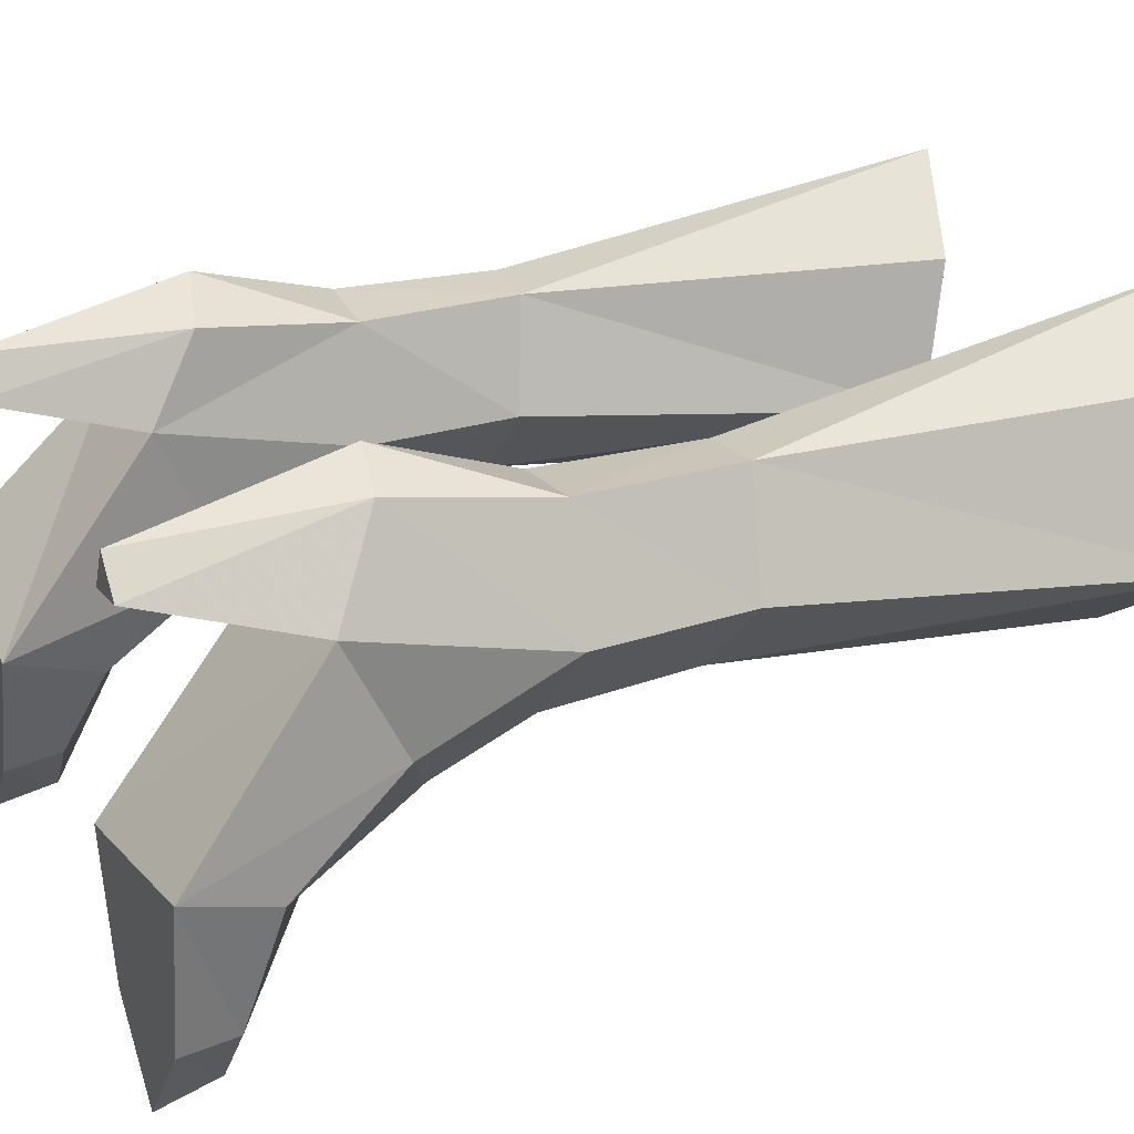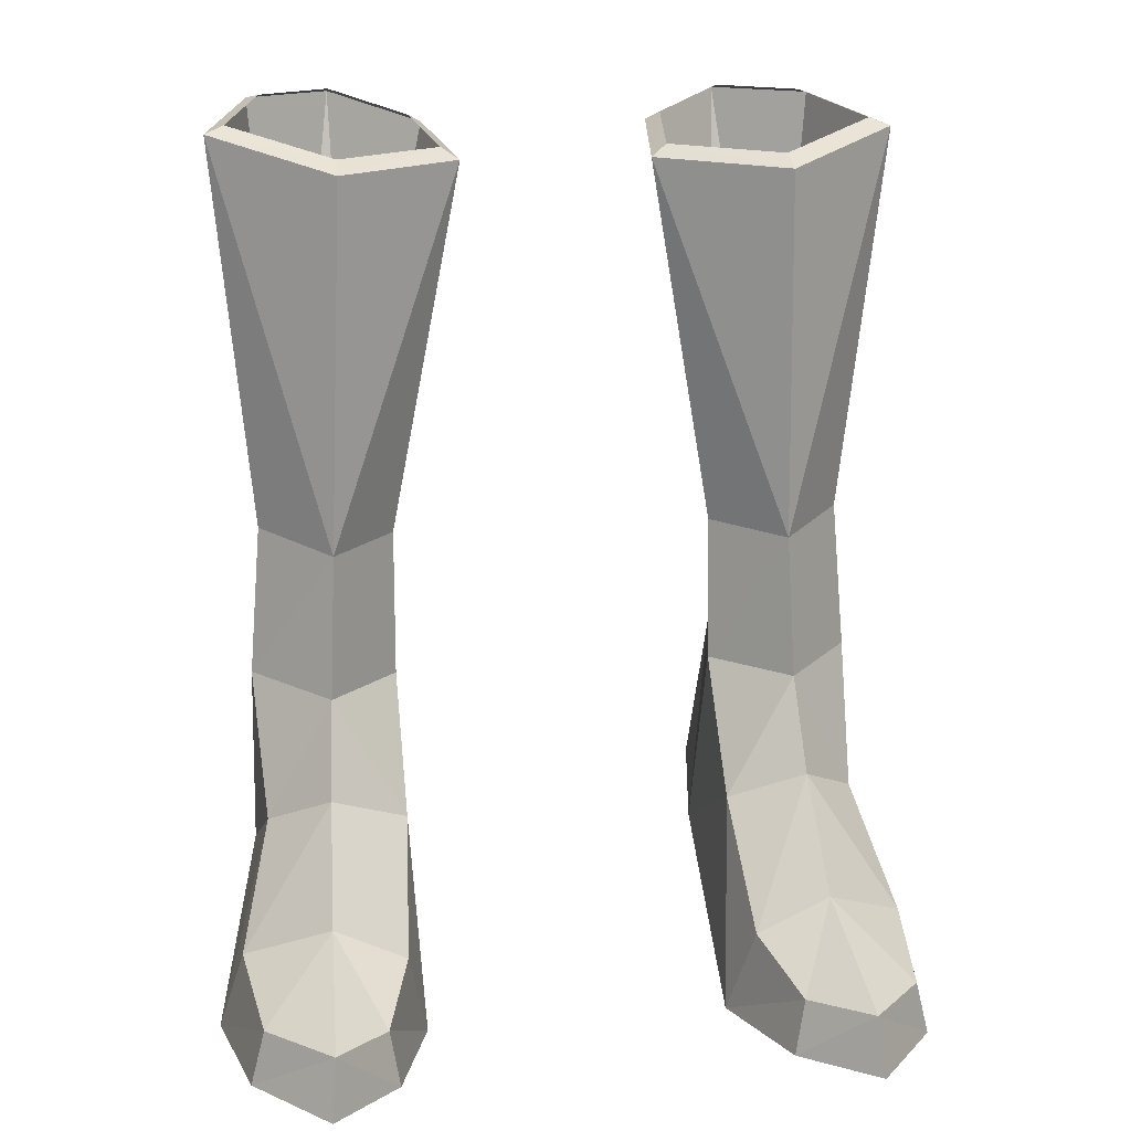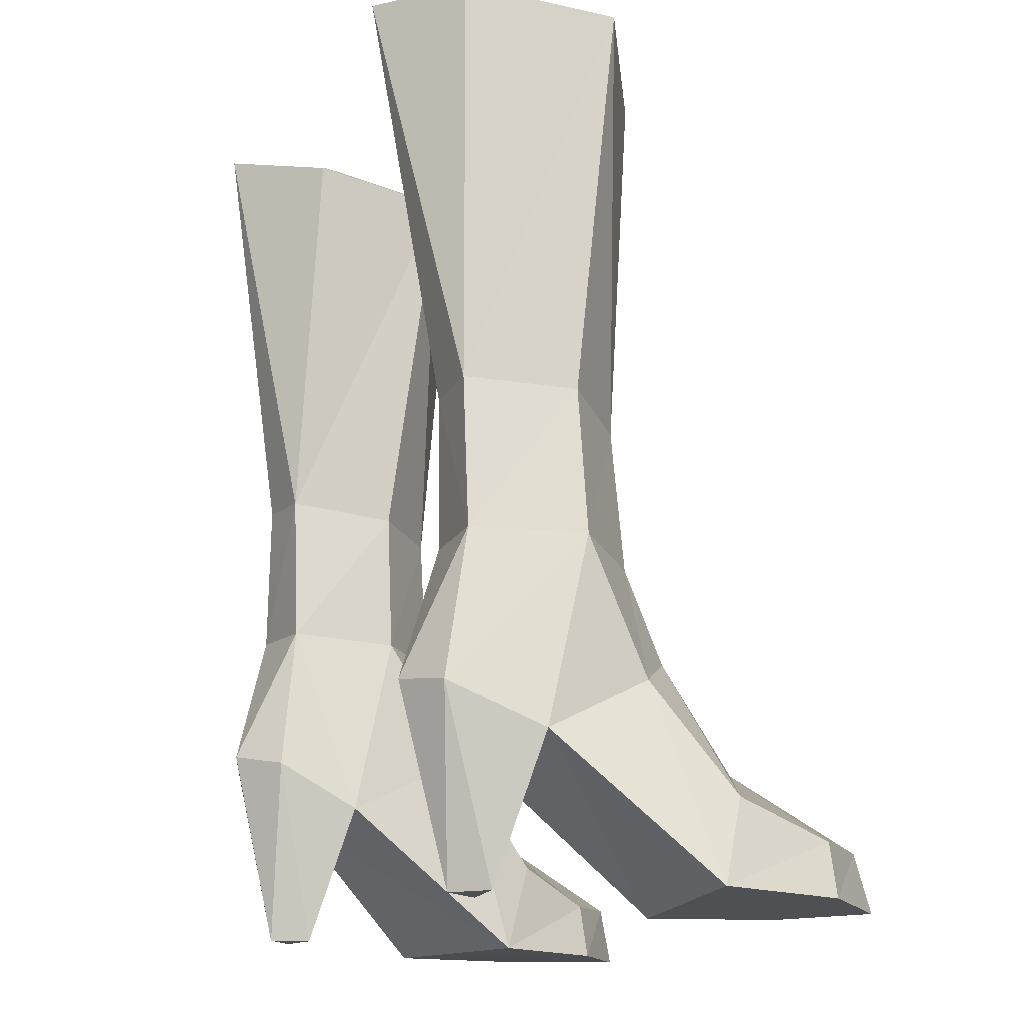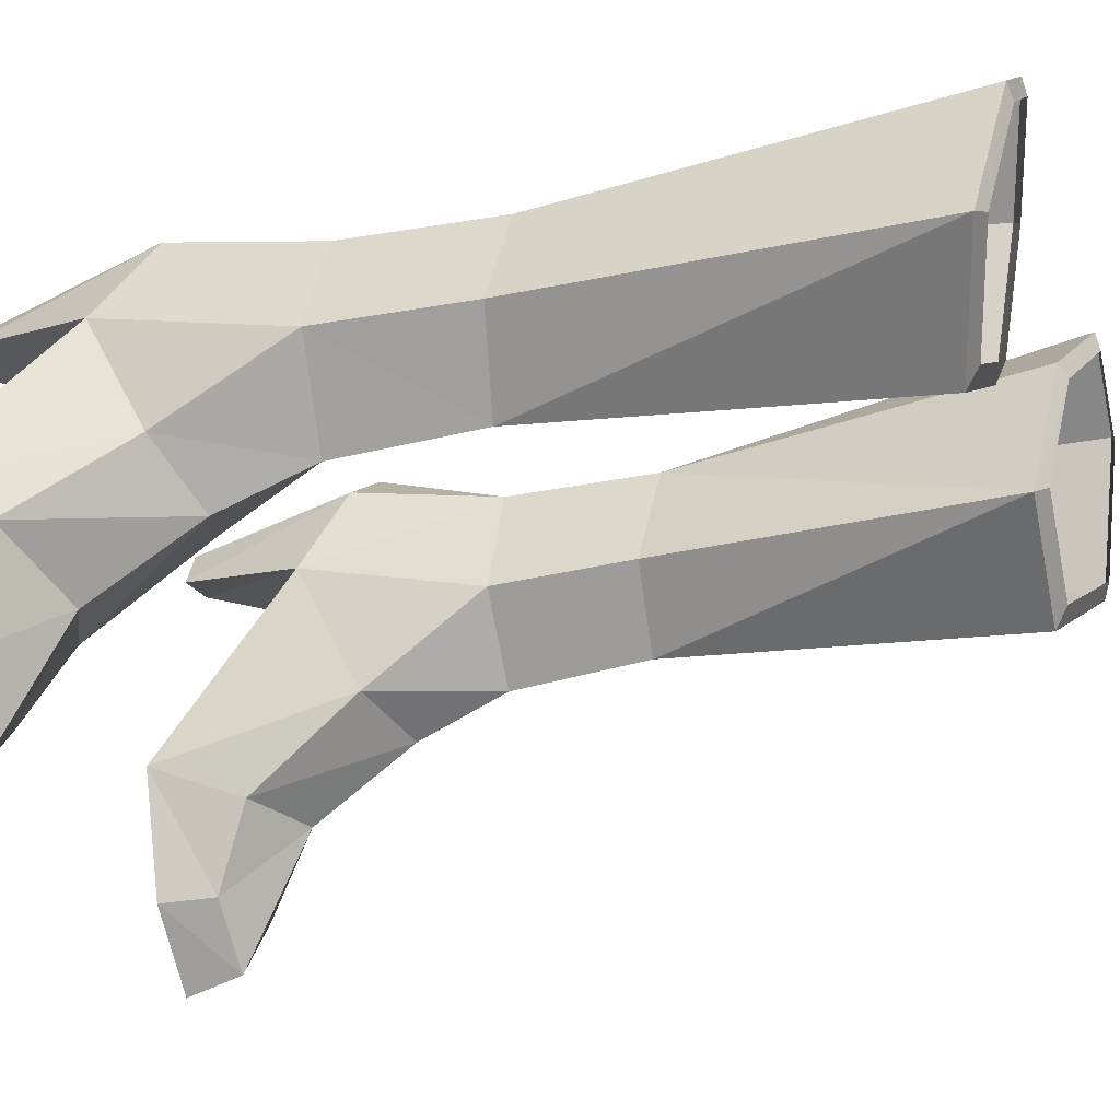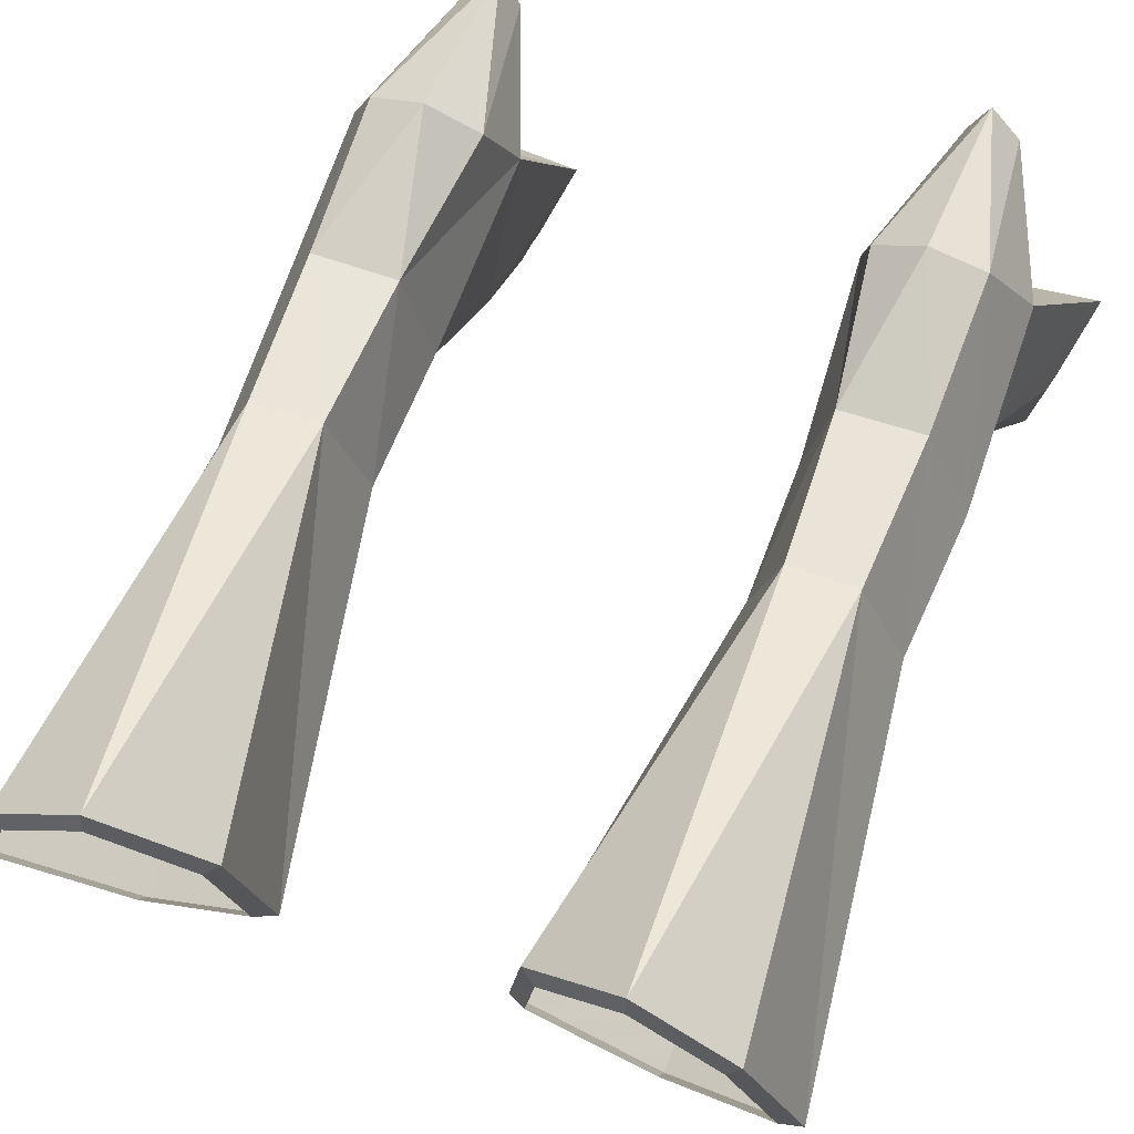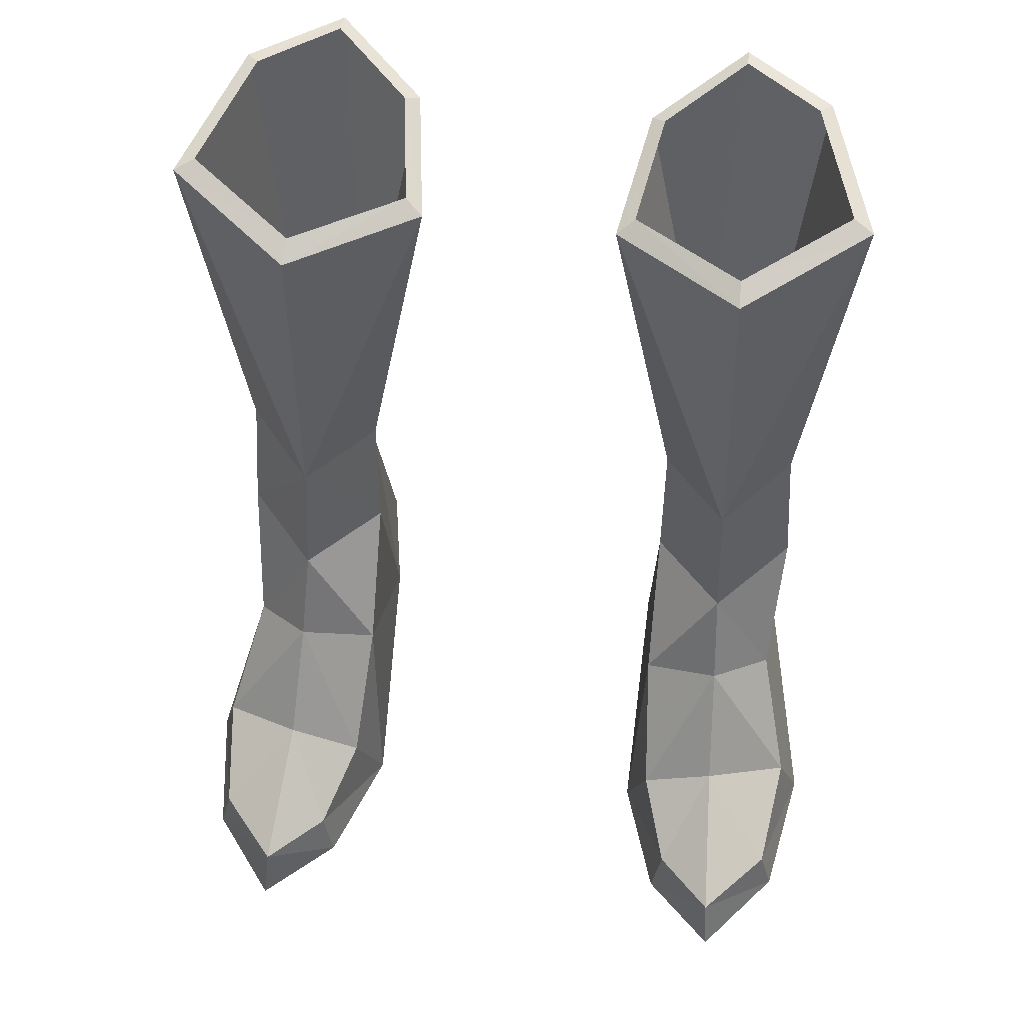
<metadata>
{"format":"obj","ext":"obj","renderer":"f3d","projection":"perspective","resolution":1024,"background":"white","views":[{"elev":23.5,"azim":-113.1,"up":"+Y"},{"elev":14.2,"azim":-10.1,"up":"+Z"},{"elev":-17.1,"azim":-116.9,"up":"+Z"},{"elev":-26.8,"azim":-72.4,"up":"+Y"},{"elev":60.0,"azim":19.7,"up":"+Y"},{"elev":53.2,"azim":7.3,"up":"+Z"}]}
</metadata>
<code>
g robber_shoe_female_45000
v 4.767 4.044 12.07
v 6.344 4.135 12.16
v 6.578 4.1 8.35
v 4.64 3.949 8.277
v 7.439 -0.2014 4.938
v 7.645 1.471 8.255
v 5.816 -0.5405 8.027
v 5.959 -1.465 5.729
v 3.774 -2.206 -0.1132
v 4.771 -5.219 -0.09529
v 5.018 -5.129 1.304
v 4.317 -3.063 2.2
v 6.134 -3.216 3.107
v 8.242 -2.133 2.212
v 6.394 -6.568 1.413
v 6.521 -6.935 -0.0396
v 8.246 -4.755 0.01533
v 7.91 -4.792 1.384
v 8.818 -1.335 0.03274
v 7.627 2.559 3.513
v 3.774 -2.206 -0.1132
v 3.83 2.42 3.4
v 7.627 2.559 3.513
v 8.818 -1.335 0.03274
v 6.254 3.287 -0.03456
v 5.086 3.154 -0.06657
v 5.537 4.07 -0.0529
v 6.691 4.731 4.613
v 6.578 4.1 8.35
v 5.392 5.301 4.814
v 4.64 3.949 8.277
v 6.578 4.1 8.35
v 3.83 2.42 3.4
v 4.035 1.343 8.088
v 4.64 3.949 8.277
v 4.204 4.445 4.54
v 4.049 -0.8722 5.03
v 6.691 4.731 4.613
v 4.204 4.445 4.54
v 4.771 -5.219 -0.09529
v 8.246 -4.755 0.01533
v 6.521 -6.935 -0.0396
v 3.83 2.42 3.4
v 5.086 3.154 -0.06657
v 6.254 3.287 -0.03456
v 7.627 2.559 3.513
v 6.691 4.731 4.613
v 7.627 2.559 3.513
v 6.254 3.287 -0.03456
v 5.086 3.154 -0.06657
v 3.83 2.42 3.4
v 4.204 4.445 4.54
v 5.392 5.301 4.814
v 5.537 4.07 -0.0529
v 5.673 -0.2738 11.56
v 2.337 0.8666 20.92
v 4.03 1.493 11.7
v 5.432 -0.9935 20.75
v 4.035 1.343 8.088
v 4.03 1.493 11.7
v 5.054 6.152 22.27
v 7.2 4.56 22.22
v 8.386 0.9996 21.59
v 7.369 1.583 11.92
v 2.872 4.227 21.6
v 5.816 -0.5405 8.027
v 7.645 1.471 8.255
v 2.337 0.8666 20.92
v 4.035 1.343 8.088
v 5.394 -0.4132 21.08
v 2.766 1.137 21.22
v 5.071 5.639 22.36
v 6.905 4.25 22.3
v 7.895 1.249 21.78
v 3.202 3.964 21.79
v -4.777 4.044 12.07
v -6.589 4.1 8.35
v -6.354 4.135 12.16
v -4.65 3.949 8.277
v -7.45 -0.2014 4.938
v -5.827 -0.5405 8.027
v -7.655 1.471 8.255
v -5.969 -1.465 5.729
v -3.784 -2.206 -0.1132
v -5.028 -5.129 1.304
v -4.781 -5.219 -0.09529
v -4.327 -3.063 2.2
v -8.253 -2.133 2.212
v -6.144 -3.216 3.107
v -6.405 -6.568 1.413
v -8.256 -4.755 0.01533
v -6.531 -6.935 -0.0396
v -7.921 -4.792 1.384
v -8.828 -1.335 0.03274
v -7.637 2.559 3.513
v -3.784 -2.206 -0.1132
v -7.637 2.559 3.513
v -3.84 2.42 3.4
v -8.828 -1.335 0.03274
v -6.265 3.287 -0.03456
v -5.548 4.07 -0.05289
v -5.096 3.154 -0.06657
v -6.701 4.731 4.613
v -6.589 4.1 8.35
v -5.402 5.301 4.814
v -6.589 4.1 8.35
v -4.65 3.949 8.277
v -3.84 2.42 3.4
v -4.65 3.949 8.277
v -4.045 1.343 8.088
v -4.215 4.445 4.54
v -4.059 -0.8723 5.03
v -6.701 4.731 4.613
v -4.215 4.445 4.54
v -4.781 -5.219 -0.09529
v -6.531 -6.935 -0.0396
v -8.256 -4.755 0.01533
v -3.84 2.42 3.4
v -6.265 3.287 -0.03456
v -5.096 3.154 -0.06657
v -7.637 2.559 3.513
v -6.701 4.731 4.613
v -6.265 3.287 -0.03456
v -7.637 2.559 3.513
v -5.096 3.154 -0.06657
v -4.215 4.445 4.54
v -3.84 2.42 3.4
v -5.402 5.301 4.814
v -5.548 4.07 -0.05289
v -5.683 -0.2738 11.56
v -4.04 1.493 11.7
v -2.347 0.8667 20.92
v -5.442 -0.9935 20.75
v -4.04 1.493 11.7
v -4.045 1.343 8.088
v -5.065 6.152 22.27
v -7.21 4.56 22.22
v -8.396 0.9995 21.59
v -7.379 1.583 11.92
v -2.883 4.227 21.6
v -7.655 1.471 8.255
v -5.827 -0.5405 8.027
v -2.347 0.8667 20.92
v -4.045 1.343 8.088
v -2.776 1.137 21.22
v -5.404 -0.4132 21.08
v -6.915 4.25 22.3
v -5.081 5.639 22.36
v -7.905 1.249 21.78
v -3.212 3.964 21.79
f 1 2 3
f 3 4 1
f 5 6 7
f 7 8 5
f 9 10 11
f 11 12 9
f 8 13 14
f 14 5 8
f 15 16 17
f 17 18 15
f 5 14 19
f 19 20 5
f 21 22 23
f 23 24 21
f 25 26 27
f 6 20 28
f 28 29 6
f 30 31 32
f 33 34 35
f 35 36 33
f 37 34 33
f 37 8 7
f 7 34 37
f 11 15 13
f 13 12 11
f 15 11 10
f 10 16 15
f 38 30 32
f 39 31 30
f 6 5 20
f 18 17 19
f 19 14 18
f 40 41 42
f 40 21 24
f 24 41 40
f 13 15 18
f 18 14 13
f 8 37 12
f 12 13 8
f 37 33 9
f 9 12 37
f 43 44 45
f 45 46 43
f 47 48 49
f 50 51 52
f 53 47 54
f 50 52 54
f 55 56 57
f 56 55 58
f 54 47 49
f 54 52 53
f 4 59 60
f 60 1 4
f 61 62 2
f 2 62 63
f 63 64 2
f 65 61 1
f 55 66 67
f 67 64 55
f 1 61 2
f 1 60 68
f 68 65 1
f 63 55 64
f 55 63 58
f 55 57 69
f 69 66 55
f 3 2 64
f 64 67 3
f 58 70 71
f 71 56 58
f 61 72 73
f 73 62 61
f 62 73 74
f 74 63 62
f 65 75 72
f 72 61 65
f 56 71 75
f 75 65 56
f 63 74 70
f 70 58 63
f 76 77 78
f 77 76 79
f 80 81 82
f 81 80 83
f 84 85 86
f 85 84 87
f 83 88 89
f 88 83 80
f 90 91 92
f 91 90 93
f 80 94 88
f 94 80 95
f 96 97 98
f 97 96 99
f 100 101 102
f 82 103 95
f 103 82 104
f 105 106 107
f 108 109 110
f 109 108 111
f 112 108 110
f 112 81 83
f 81 112 110
f 85 89 90
f 89 85 87
f 90 86 85
f 86 90 92
f 113 106 105
f 114 105 107
f 82 95 80
f 93 94 91
f 94 93 88
f 115 116 117
f 115 99 96
f 99 115 117
f 89 93 90
f 93 89 88
f 83 87 112
f 87 83 89
f 112 84 108
f 84 112 87
f 118 119 120
f 119 118 121
f 122 123 124
f 125 126 127
f 128 129 122
f 125 129 126
f 130 131 132
f 132 133 130
f 129 123 122
f 129 128 126
f 79 134 135
f 134 79 76
f 136 78 137
f 78 138 137
f 138 78 139
f 140 76 136
f 130 141 142
f 141 130 139
f 76 78 136
f 76 143 134
f 143 76 140
f 138 139 130
f 130 133 138
f 130 144 131
f 144 130 142
f 77 139 78
f 139 77 141
f 133 145 146
f 145 133 132
f 136 147 148
f 147 136 137
f 137 149 147
f 149 137 138
f 140 148 150
f 148 140 136
f 132 150 145
f 150 132 140
f 138 146 149
f 146 138 133

</code>
